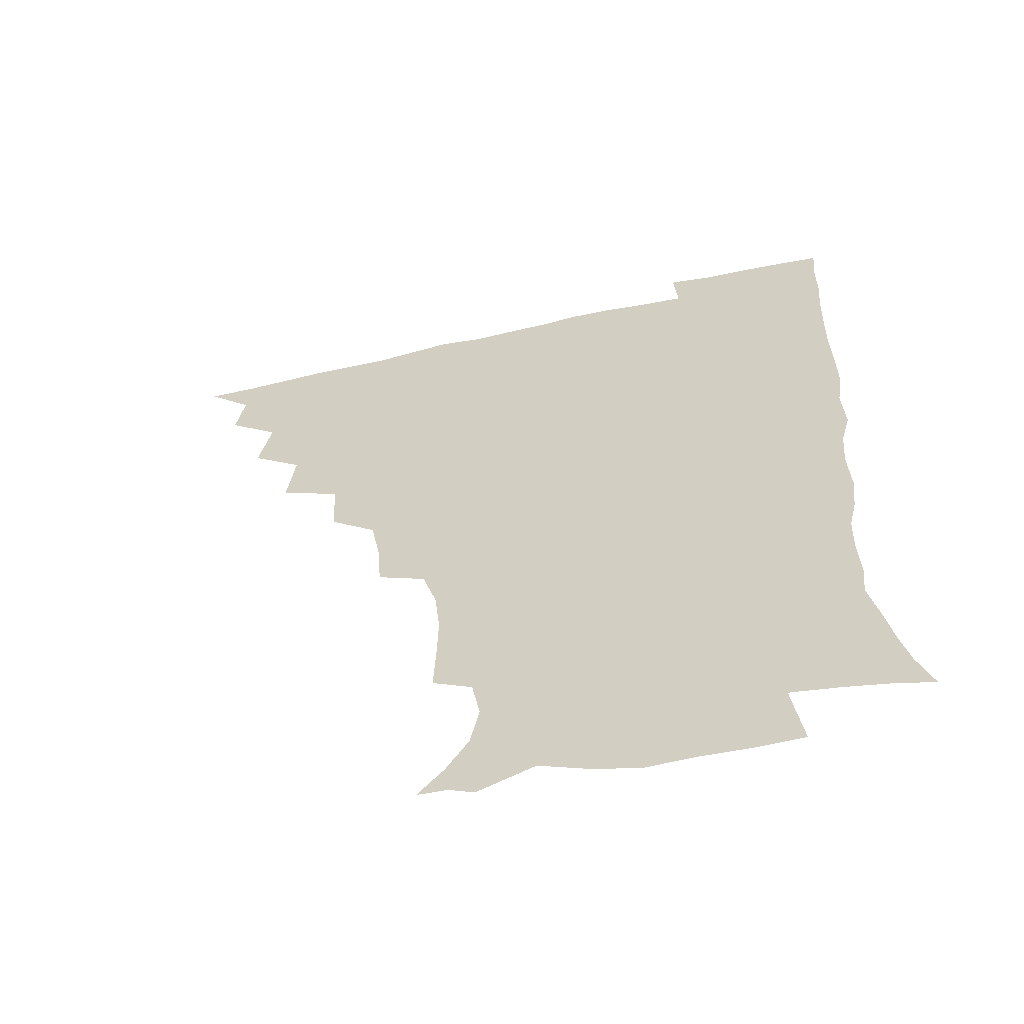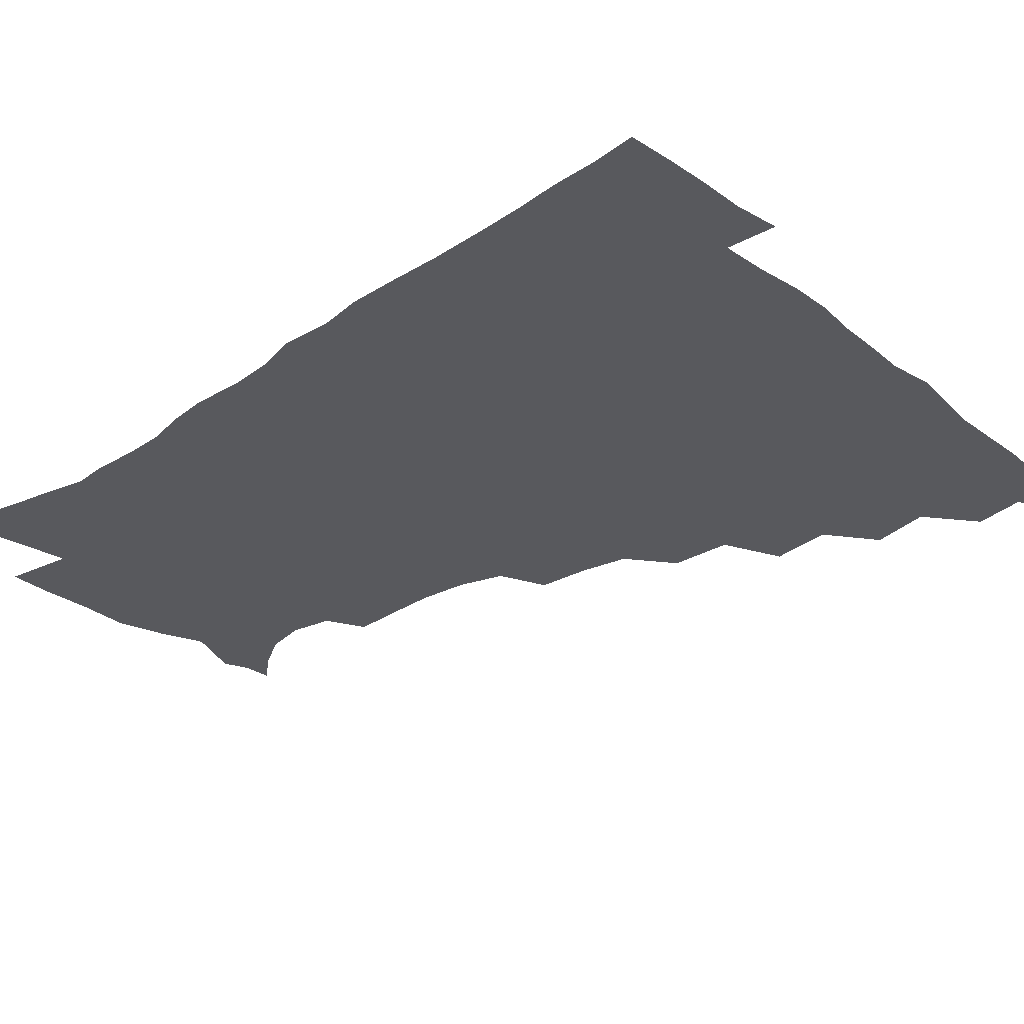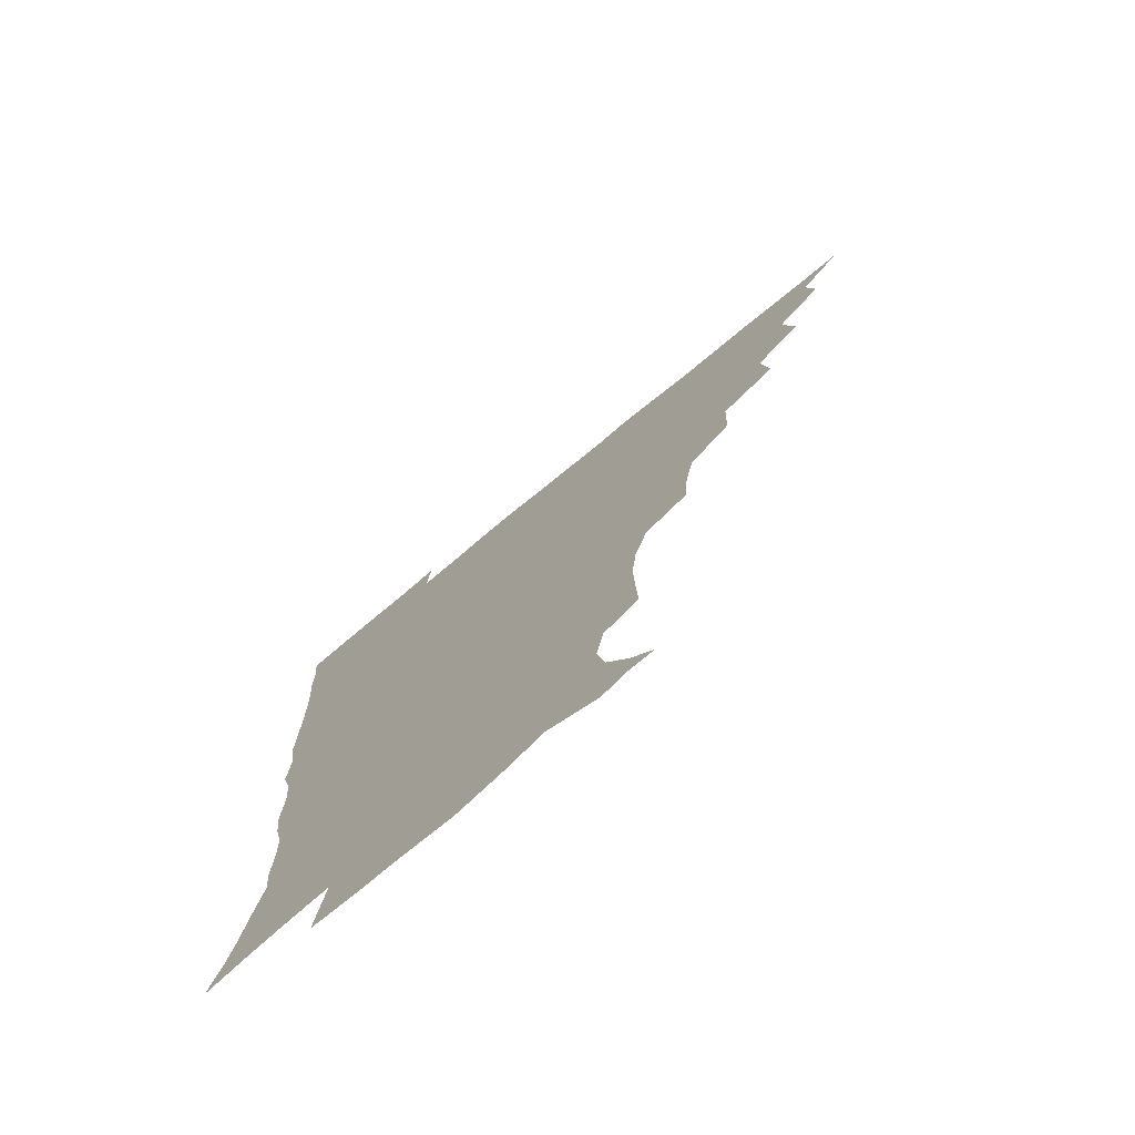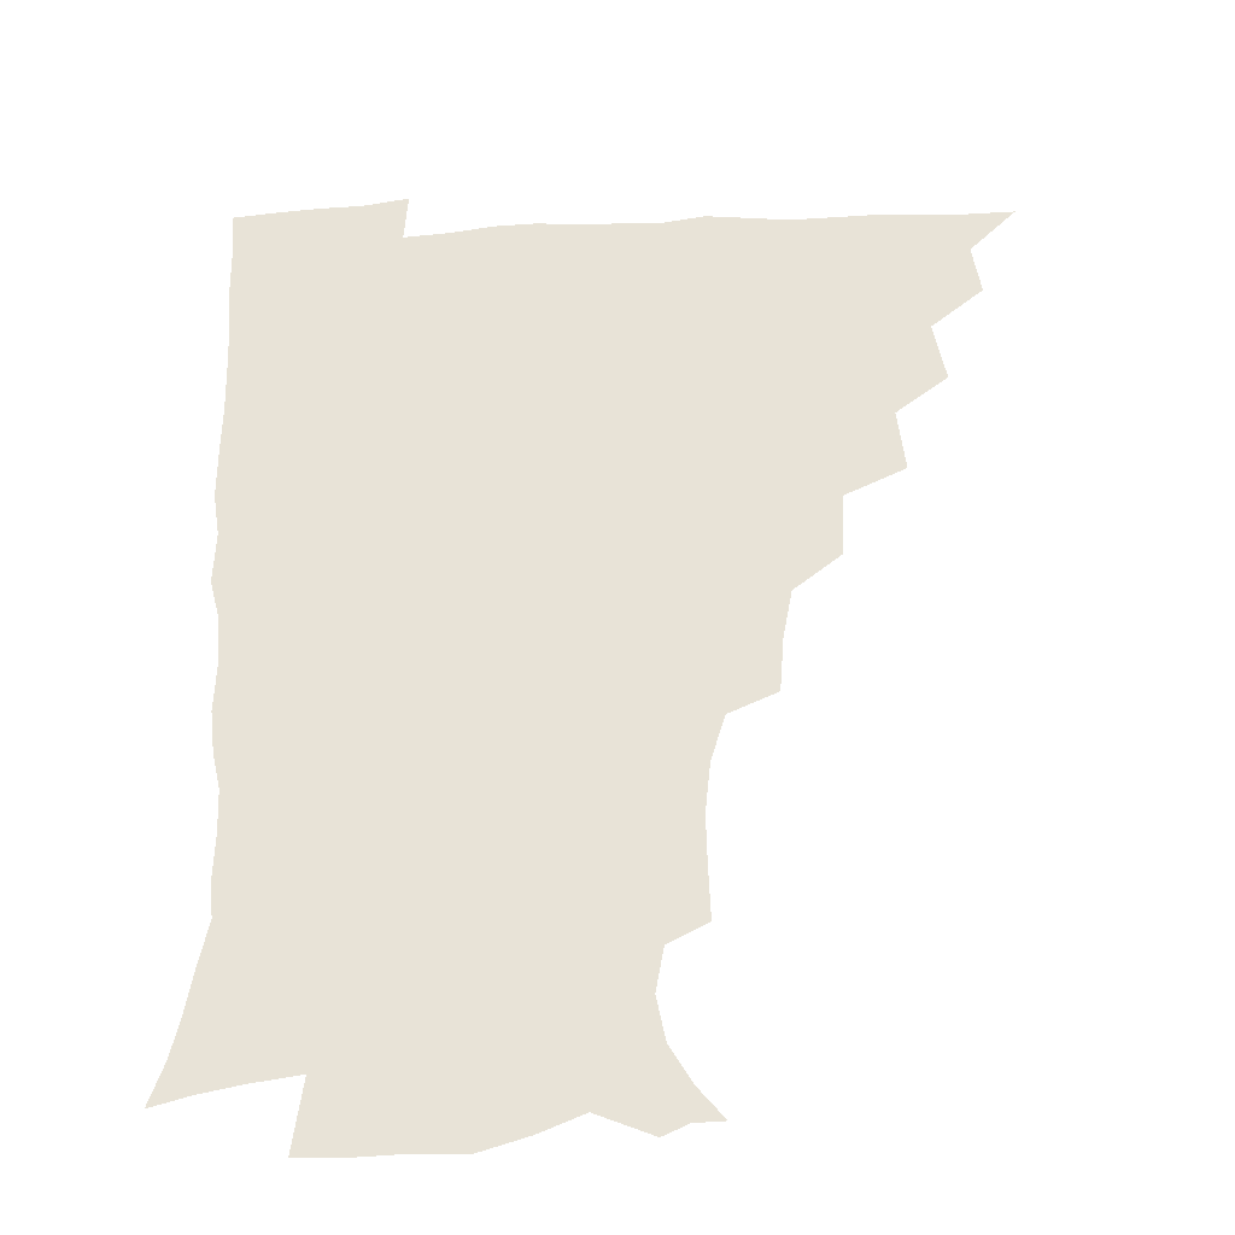
<metadata>
{"format":"obj","ext":"obj","renderer":"f3d","projection":"perspective","resolution":1024,"background":"white","views":[{"elev":-60.2,"azim":12.9,"up":"+Y"},{"elev":-30.2,"azim":132.5,"up":"+Z"},{"elev":-75.6,"azim":-140.5,"up":"+Y"},{"elev":-31.8,"azim":-175.7,"up":"+Y"}]}
</metadata>
<code>
v 450.8 495.1 0
v 464 462 0
v 467 479.5 0
v 467 494.9 0
v 477.7 426.7 0
v 482 447.7 0
v 482.6 464.2 0
v 482.8 479.8 0
v 482.1 495.7 0
v 492.9 391.3 0
v 495.6 413.2 0
v 497.9 432.9 0
v 498.9 449.6 0
v 498.9 465.1 0
v 497.9 480.5 0
v 497 496.6 0
v 515 359.3 0
v 514.1 381.6 0
v 514.4 402 0
v 515.3 420.7 0
v 515.7 436.7 0
v 514.7 450.9 0
v 513.9 465.7 0
v 513.2 480.6 0
v 512.2 496.4 0
v 536.1 310.4 0
v 534.7 329.4 0
v 531.4 346.7 0
v 532.1 371.9 0
v 531.1 389.3 0
v 530.1 405.5 0
v 529.5 420.8 0
v 529.8 436.5 0
v 529.6 451.4 0
v 529 466.1 0
v 528 481 0
v 527.2 496.2 0
v 558.6 233.8 0
v 559.4 252.1 0
v 559.8 269.3 0
v 558 286.8 0
v 553.1 303 0
v 550.3 321.6 0
v 548.9 340.7 0
v 547.7 359.2 0
v 546.1 375.2 0
v 546.3 393.4 0
v 546 408.7 0
v 545.9 423.7 0
v 545.2 437.8 0
v 545.6 452.1 0
v 543.8 466.7 0
v 542.7 481.6 0
v 541.7 498 0
v 555.1 172.2 0
v 564.1 183 0
v 572 196.2 0
v 575.2 211.4 0
v 572.4 226.7 0
v 571.8 246 0
v 571.6 263.1 0
v 570.7 280.2 0
v 568.2 295.5 0
v 565.1 310.8 0
v 563.6 329.1 0
v 562.3 345.9 0
v 561.9 364.2 0
v 560.7 378.9 0
v 560.2 394.3 0
v 560.6 410.5 0
v 560.4 424.8 0
v 560.3 439 0
v 559.4 452.9 0
v 558.2 467.4 0
v 557.3 482.2 0
v 555.8 499.7 0
v 565.5 171.9 0
v 577.3 187 0
v 584.3 204.8 0
v 585.2 221.4 0
v 584.3 237.8 0
v 583.2 252.6 0
v 583 269.5 0
v 582.1 287.4 0
v 580.4 303.4 0
v 578.1 316.9 0
v 576.7 333.2 0
v 576.4 351.2 0
v 575.4 366 0
v 575.3 382.4 0
v 575.1 397.3 0
v 574.9 411.6 0
v 574.9 426.1 0
v 574.5 439.3 0
v 574 453 0
v 573 467.4 0
v 571.9 482.5 0
v 571.4 497.5 0
v 574.3 167.9 0
v 590.1 190.3 0
v 595.5 209.4 0
v 596.5 228.1 0
v 595.9 243.4 0
v 595.4 259.8 0
v 595.4 275.9 0
v 593.7 290.5 0
v 592.2 305.7 0
v 591.4 322.7 0
v 590.6 338 0
v 589.8 352.9 0
v 589.2 367.6 0
v 588.7 381.6 0
v 588.8 397.1 0
v 588.8 411.9 0
v 588.6 425.5 0
v 588.6 439.6 0
v 588.3 453.2 0
v 587.6 467.4 0
v 586.9 481.8 0
v 585.6 498.3 0
v 594 175.9 0
v 604.6 195.7 0
v 607.8 214 0
v 607.9 229 0
v 607.4 244.7 0
v 606.9 258.7 0
v 606.7 279.4 0
v 605.8 294.5 0
v 605.1 308.6 0
v 604.1 323.5 0
v 603.4 338.7 0
v 603.2 354 0
v 602.9 369.2 0
v 603.2 384.6 0
v 602.7 397.9 0
v 603 413 0
v 602.9 426 0
v 602.7 439.6 0
v 602.8 453.4 0
v 602.2 467.5 0
v 601.1 482.7 0
v 599.8 498.6 0
v 609.6 169.6 0
v 617.2 194.8 0
v 619.5 214.7 0
v 619.9 232.9 0
v 619.4 245.5 0
v 619.1 261.9 0
v 618.4 280.7 0
v 617.9 294.2 0
v 617.5 311.2 0
v 617.2 325.9 0
v 616.6 339.9 0
v 616.6 354.6 0
v 616.4 370.3 0
v 616.5 385.1 0
v 616.5 398.3 0
v 616.6 412.5 0
v 617.1 426.8 0
v 617.2 440.1 0
v 617.2 453.6 0
v 617 467.3 0
v 616 481.8 0
v 613.7 500.1 0
v 626.6 164.6 0
v 630.7 194.7 0
v 631.8 218.4 0
v 631.9 233.1 0
v 631.6 249.8 0
v 631.7 263.1 0
v 630.5 280 0
v 630.3 294.6 0
v 629.9 310.4 0
v 629.8 326.2 0
v 629.8 338.1 0
v 629.6 356.2 0
v 629.7 370.5 0
v 629.9 384.1 0
v 630.1 398.8 0
v 630.4 412.8 0
v 630.8 426.6 0
v 631.2 440.4 0
v 631.6 453.7 0
v 631.3 467.5 0
v 630.2 483.3 0
v 628.2 499.8 0
v 645.1 165.1 0
v 645 195.5 0
v 644.6 214.2 0
v 644 233.1 0
v 643.6 247.9 0
v 643.2 267.4 0
v 643.2 280.9 0
v 642.8 295.2 0
v 642.5 309.9 0
v 642.2 326.2 0
v 642.7 339.6 0
v 642.8 355.4 0
v 642.9 369.6 0
v 643.2 383.8 0
v 643.4 398.9 0
v 644 412.8 0
v 644.4 426.9 0
v 644.9 440.2 0
v 645.6 453.8 0
v 645.6 467.8 0
v 645.7 482.2 0
v 644.5 497.8 0
v 662.9 164.4 0
v 659.8 192.4 0
v 657.4 213.4 0
v 656.2 231.7 0
v 655.8 247.8 0
v 655.5 263.4 0
v 655 280 0
v 655.1 294.2 0
v 655.1 308.9 0
v 655.1 324 0
v 656.3 336.4 0
v 655.5 354.3 0
v 656.1 368.4 0
v 656.6 382.5 0
v 657.4 396.5 0
v 657.5 411.9 0
v 658.2 425.7 0
v 659 439 0
v 659.6 454.2 0
v 660 467.6 0
v 660.7 481.5 0
v 660.2 496.8 0
v 658.8 514.1 0
v 678.9 164.8 0
v 675.3 189.8 0
v 671.7 209.4 0
v 669.2 228.2 0
v 668 245.1 0
v 667.1 262.3 0
v 666.9 277.7 0
v 667 292.9 0
v 667.5 307 0
v 668.1 321 0
v 668.6 336 0
v 668.7 351.4 0
v 669.6 365.6 0
v 670.5 379.6 0
v 670.5 395.8 0
v 671.2 410 0
v 671.6 425.1 0
v 672.7 438.8 0
v 673.2 453.6 0
v 674.2 467.2 0
v 675 481.2 0
v 675.6 495.3 0
v 674.8 511.8 0
v 692.3 187.4 0
v 685.8 206.8 0
v 681.9 225.4 0
v 680.4 241.4 0
v 679.8 256.8 0
v 679.3 272.9 0
v 679.3 288.4 0
v 680 302.9 0
v 680.9 317.3 0
v 681.6 332.1 0
v 682.3 346.8 0
v 683 362 0
v 683.4 377.7 0
v 683.5 393.7 0
v 684.8 407.9 0
v 685.7 422.5 0
v 686.6 437 0
v 686.9 452.8 0
v 688.3 466.5 0
v 689.2 480.6 0
v 689.9 494.8 0
v 689.8 511.6 0
v 707.5 184.5 0
v 700.2 202.7 0
v 696.2 219.3 0
v 693.7 235.1 0
v 692.7 250 0
v 691.7 266.7 0
v 692.5 280.7 0
v 692.4 296.9 0
v 694.2 310.5 0
v 695 325.8 0
v 694.8 342.5 0
v 696.8 356.3 0
v 697.7 371.9 0
v 699.1 386.7 0
v 698.8 403.8 0
v 699.5 419.4 0
v 700.4 434.9 0
v 701.7 449.9 0
v 702.1 465.8 0
v 703.7 479.7 0
v 704 494.1 0
v 704.8 510.7 0
v 721.4 180.7 0
v 716.1 195.3 0
v 712.9 208.8 0
v 710.3 222.8 0
v 706.6 240 0
v 707.8 252.2 0
v 707.2 268 0
v 707.7 283.4 0
v 710.6 296.4 0
v 712.3 311.1 0
v 711.5 329.3 0
v 712.7 345 0
v 716.3 358.7 0
v 715.4 376.9 0
v 717.7 392 0
v 717.5 409.3 0
v 717.1 427.4 0
v 717.5 444.9 0
v 718 462.1 0
v 719.2 478.1 0
v 719.4 493.9 0
v 720.7 509.3 0
f 3 4 1
f 6 7 2
f 2 7 3
f 7 8 3
f 3 8 4
f 8 9 4
f 11 12 5
f 5 12 6
f 12 13 6
f 6 13 7
f 13 14 7
f 7 14 8
f 14 15 8
f 8 15 9
f 15 16 9
f 18 19 10
f 10 19 11
f 19 20 11
f 11 20 12
f 20 21 12
f 12 21 13
f 21 22 13
f 13 22 14
f 22 23 14
f 14 23 15
f 23 24 15
f 15 24 16
f 24 25 16
f 28 29 17
f 17 29 18
f 29 30 18
f 18 30 19
f 30 31 19
f 19 31 20
f 31 32 20
f 20 32 21
f 32 33 21
f 21 33 22
f 33 34 22
f 22 34 23
f 34 35 23
f 23 35 24
f 35 36 24
f 24 36 25
f 36 37 25
f 42 43 26
f 26 43 27
f 43 44 27
f 27 44 28
f 44 45 28
f 28 45 29
f 45 46 29
f 29 46 30
f 46 47 30
f 30 47 31
f 47 48 31
f 31 48 32
f 48 49 32
f 32 49 33
f 49 50 33
f 33 50 34
f 50 51 34
f 34 51 35
f 51 52 35
f 35 52 36
f 52 53 36
f 36 53 37
f 53 54 37
f 59 60 38
f 38 60 39
f 60 61 39
f 39 61 40
f 61 62 40
f 40 62 41
f 62 63 41
f 41 63 42
f 63 64 42
f 42 64 43
f 64 65 43
f 43 65 44
f 65 66 44
f 44 66 45
f 66 67 45
f 45 67 46
f 67 68 46
f 46 68 47
f 68 69 47
f 47 69 48
f 69 70 48
f 48 70 49
f 70 71 49
f 49 71 50
f 71 72 50
f 50 72 51
f 72 73 51
f 51 73 52
f 73 74 52
f 52 74 53
f 74 75 53
f 53 75 54
f 75 76 54
f 55 77 56
f 77 78 56
f 56 78 57
f 78 79 57
f 57 79 58
f 79 80 58
f 58 80 59
f 80 81 59
f 59 81 60
f 81 82 60
f 60 82 61
f 82 83 61
f 61 83 62
f 83 84 62
f 62 84 63
f 84 85 63
f 63 85 64
f 85 86 64
f 64 86 65
f 86 87 65
f 65 87 66
f 87 88 66
f 66 88 67
f 88 89 67
f 67 89 68
f 89 90 68
f 68 90 69
f 90 91 69
f 69 91 70
f 91 92 70
f 70 92 71
f 92 93 71
f 71 93 72
f 93 94 72
f 72 94 73
f 94 95 73
f 73 95 74
f 95 96 74
f 74 96 75
f 96 97 75
f 75 97 76
f 97 98 76
f 77 99 78
f 99 100 78
f 78 100 79
f 100 101 79
f 79 101 80
f 101 102 80
f 80 102 81
f 102 103 81
f 81 103 82
f 103 104 82
f 82 104 83
f 104 105 83
f 83 105 84
f 105 106 84
f 84 106 85
f 106 107 85
f 85 107 86
f 107 108 86
f 86 108 87
f 108 109 87
f 87 109 88
f 109 110 88
f 88 110 89
f 110 111 89
f 89 111 90
f 111 112 90
f 90 112 91
f 112 113 91
f 91 113 92
f 113 114 92
f 92 114 93
f 114 115 93
f 93 115 94
f 115 116 94
f 94 116 95
f 116 117 95
f 95 117 96
f 117 118 96
f 96 118 97
f 118 119 97
f 97 119 98
f 119 120 98
f 99 121 100
f 121 122 100
f 100 122 101
f 122 123 101
f 101 123 102
f 123 124 102
f 102 124 103
f 124 125 103
f 103 125 104
f 125 126 104
f 104 126 105
f 126 127 105
f 105 127 106
f 127 128 106
f 106 128 107
f 128 129 107
f 107 129 108
f 129 130 108
f 108 130 109
f 130 131 109
f 109 131 110
f 131 132 110
f 110 132 111
f 132 133 111
f 111 133 112
f 133 134 112
f 112 134 113
f 134 135 113
f 113 135 114
f 135 136 114
f 114 136 115
f 136 137 115
f 115 137 116
f 137 138 116
f 116 138 117
f 138 139 117
f 117 139 118
f 139 140 118
f 118 140 119
f 140 141 119
f 119 141 120
f 141 142 120
f 121 143 122
f 143 144 122
f 122 144 123
f 144 145 123
f 123 145 124
f 145 146 124
f 124 146 125
f 146 147 125
f 125 147 126
f 147 148 126
f 126 148 127
f 148 149 127
f 127 149 128
f 149 150 128
f 128 150 129
f 150 151 129
f 129 151 130
f 151 152 130
f 130 152 131
f 152 153 131
f 131 153 132
f 153 154 132
f 132 154 133
f 154 155 133
f 133 155 134
f 155 156 134
f 134 156 135
f 156 157 135
f 135 157 136
f 157 158 136
f 136 158 137
f 158 159 137
f 137 159 138
f 159 160 138
f 138 160 139
f 160 161 139
f 139 161 140
f 161 162 140
f 140 162 141
f 162 163 141
f 141 163 142
f 163 164 142
f 143 165 144
f 165 166 144
f 144 166 145
f 166 167 145
f 145 167 146
f 167 168 146
f 146 168 147
f 168 169 147
f 147 169 148
f 169 170 148
f 148 170 149
f 170 171 149
f 149 171 150
f 171 172 150
f 150 172 151
f 172 173 151
f 151 173 152
f 173 174 152
f 152 174 153
f 174 175 153
f 153 175 154
f 175 176 154
f 154 176 155
f 176 177 155
f 155 177 156
f 177 178 156
f 156 178 157
f 178 179 157
f 157 179 158
f 179 180 158
f 158 180 159
f 180 181 159
f 159 181 160
f 181 182 160
f 160 182 161
f 182 183 161
f 161 183 162
f 183 184 162
f 162 184 163
f 184 185 163
f 163 185 164
f 185 186 164
f 165 187 166
f 187 188 166
f 166 188 167
f 188 189 167
f 167 189 168
f 189 190 168
f 168 190 169
f 190 191 169
f 169 191 170
f 191 192 170
f 170 192 171
f 192 193 171
f 171 193 172
f 193 194 172
f 172 194 173
f 194 195 173
f 173 195 174
f 195 196 174
f 174 196 175
f 196 197 175
f 175 197 176
f 197 198 176
f 176 198 177
f 198 199 177
f 177 199 178
f 199 200 178
f 178 200 179
f 200 201 179
f 179 201 180
f 201 202 180
f 180 202 181
f 202 203 181
f 181 203 182
f 203 204 182
f 182 204 183
f 204 205 183
f 183 205 184
f 205 206 184
f 184 206 185
f 206 207 185
f 185 207 186
f 207 208 186
f 187 209 188
f 209 210 188
f 188 210 189
f 210 211 189
f 189 211 190
f 211 212 190
f 190 212 191
f 212 213 191
f 191 213 192
f 213 214 192
f 192 214 193
f 214 215 193
f 193 215 194
f 215 216 194
f 194 216 195
f 216 217 195
f 195 217 196
f 217 218 196
f 196 218 197
f 218 219 197
f 197 219 198
f 219 220 198
f 198 220 199
f 220 221 199
f 199 221 200
f 221 222 200
f 200 222 201
f 222 223 201
f 201 223 202
f 223 224 202
f 202 224 203
f 224 225 203
f 203 225 204
f 225 226 204
f 204 226 205
f 226 227 205
f 205 227 206
f 227 228 206
f 206 228 207
f 228 229 207
f 207 229 208
f 229 230 208
f 209 232 210
f 232 233 210
f 210 233 211
f 233 234 211
f 211 234 212
f 234 235 212
f 212 235 213
f 235 236 213
f 213 236 214
f 236 237 214
f 214 237 215
f 237 238 215
f 215 238 216
f 238 239 216
f 216 239 217
f 239 240 217
f 217 240 218
f 240 241 218
f 218 241 219
f 241 242 219
f 219 242 220
f 242 243 220
f 220 243 221
f 243 244 221
f 221 244 222
f 244 245 222
f 222 245 223
f 245 246 223
f 223 246 224
f 246 247 224
f 224 247 225
f 247 248 225
f 225 248 226
f 248 249 226
f 226 249 227
f 249 250 227
f 227 250 228
f 250 251 228
f 228 251 229
f 251 252 229
f 229 252 230
f 252 253 230
f 230 253 231
f 253 254 231
f 233 255 234
f 255 256 234
f 234 256 235
f 256 257 235
f 235 257 236
f 257 258 236
f 236 258 237
f 258 259 237
f 237 259 238
f 259 260 238
f 238 260 239
f 260 261 239
f 239 261 240
f 261 262 240
f 240 262 241
f 262 263 241
f 241 263 242
f 263 264 242
f 242 264 243
f 264 265 243
f 243 265 244
f 265 266 244
f 244 266 245
f 266 267 245
f 245 267 246
f 267 268 246
f 246 268 247
f 268 269 247
f 247 269 248
f 269 270 248
f 248 270 249
f 270 271 249
f 249 271 250
f 271 272 250
f 250 272 251
f 272 273 251
f 251 273 252
f 273 274 252
f 252 274 253
f 274 275 253
f 253 275 254
f 275 276 254
f 255 277 256
f 277 278 256
f 256 278 257
f 278 279 257
f 257 279 258
f 279 280 258
f 258 280 259
f 280 281 259
f 259 281 260
f 281 282 260
f 260 282 261
f 282 283 261
f 261 283 262
f 283 284 262
f 262 284 263
f 284 285 263
f 263 285 264
f 285 286 264
f 264 286 265
f 286 287 265
f 265 287 266
f 287 288 266
f 266 288 267
f 288 289 267
f 267 289 268
f 289 290 268
f 268 290 269
f 290 291 269
f 269 291 270
f 291 292 270
f 270 292 271
f 292 293 271
f 271 293 272
f 293 294 272
f 272 294 273
f 294 295 273
f 273 295 274
f 295 296 274
f 274 296 275
f 296 297 275
f 275 297 276
f 297 298 276
f 277 299 278
f 299 300 278
f 278 300 279
f 300 301 279
f 279 301 280
f 301 302 280
f 280 302 281
f 302 303 281
f 281 303 282
f 303 304 282
f 282 304 283
f 304 305 283
f 283 305 284
f 305 306 284
f 284 306 285
f 306 307 285
f 285 307 286
f 307 308 286
f 286 308 287
f 308 309 287
f 287 309 288
f 309 310 288
f 288 310 289
f 310 311 289
f 289 311 290
f 311 312 290
f 290 312 291
f 312 313 291
f 291 313 292
f 313 314 292
f 292 314 293
f 314 315 293
f 293 315 294
f 315 316 294
f 294 316 295
f 316 317 295
f 295 317 296
f 317 318 296
f 296 318 297
f 318 319 297
f 297 319 298
f 319 320 298

</code>
